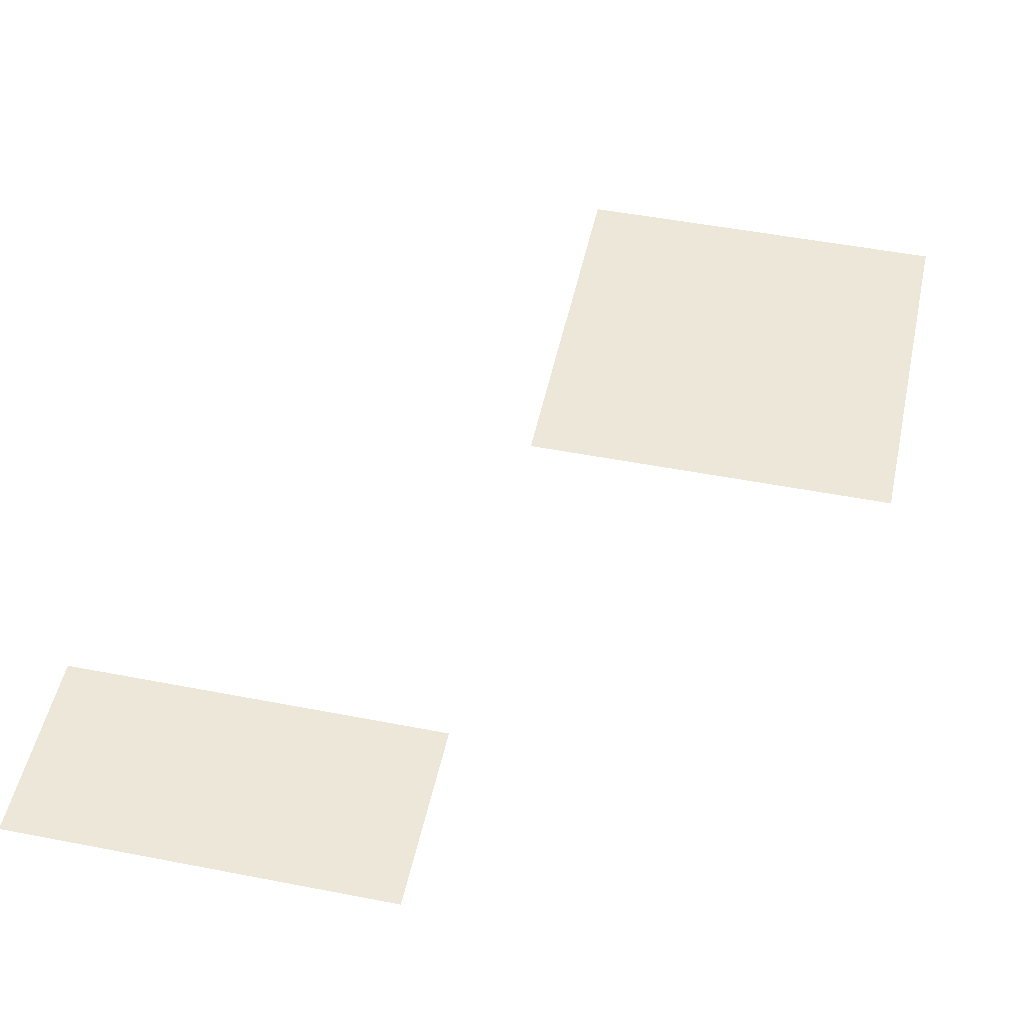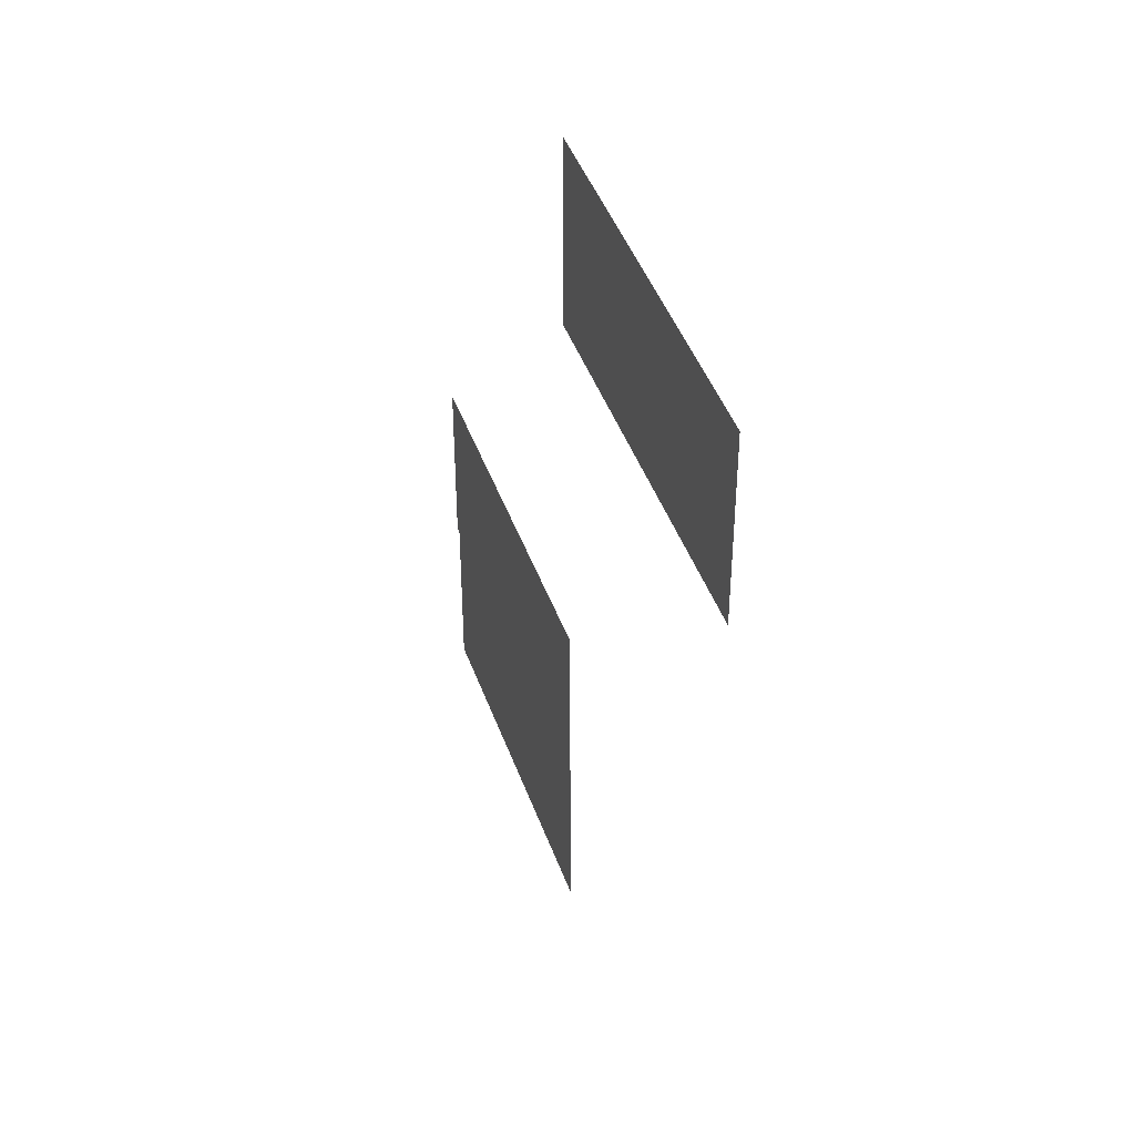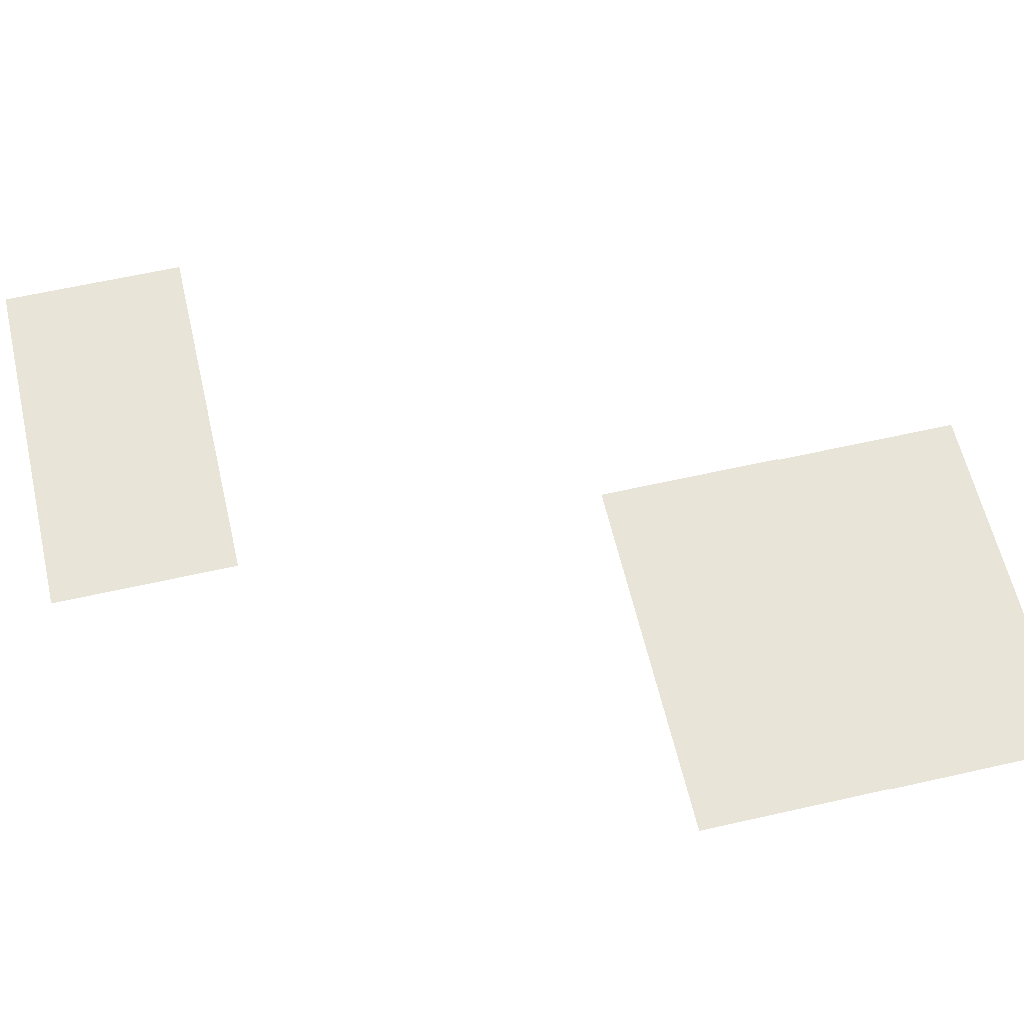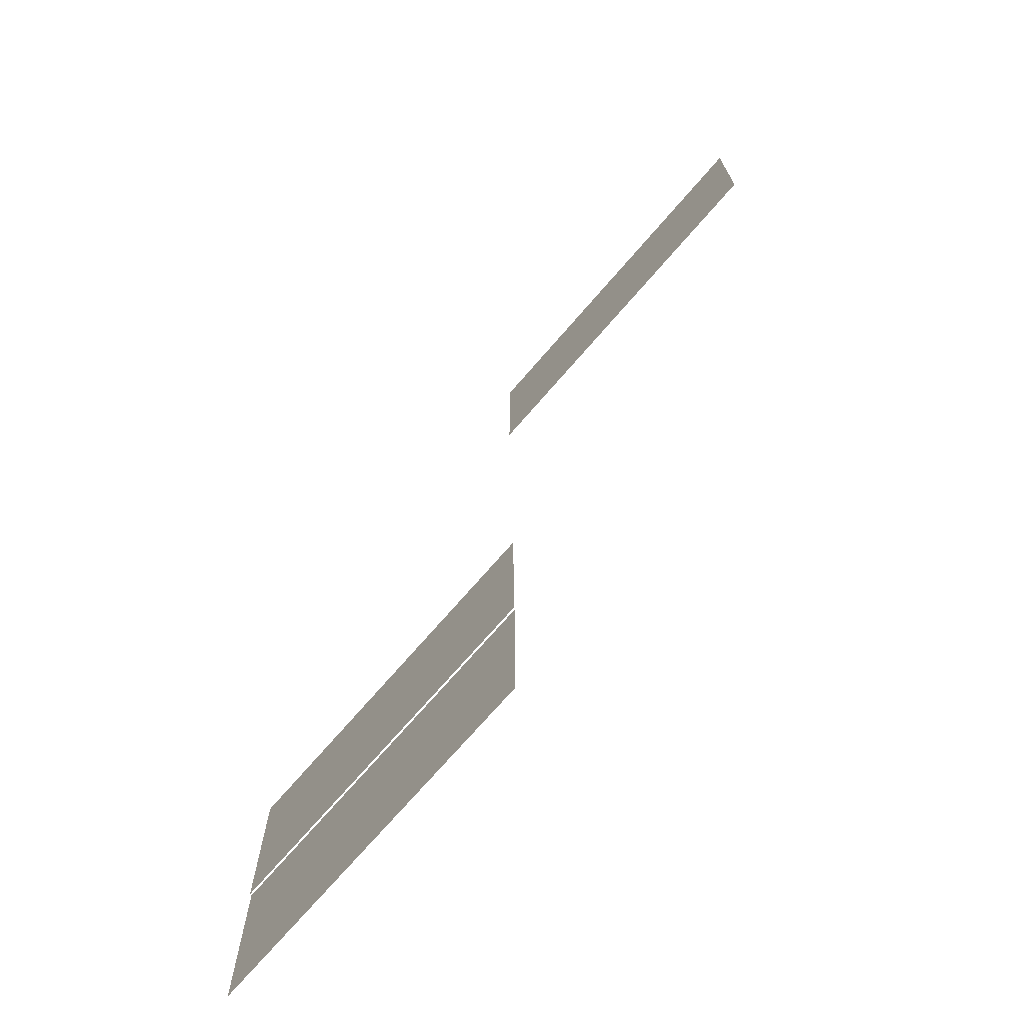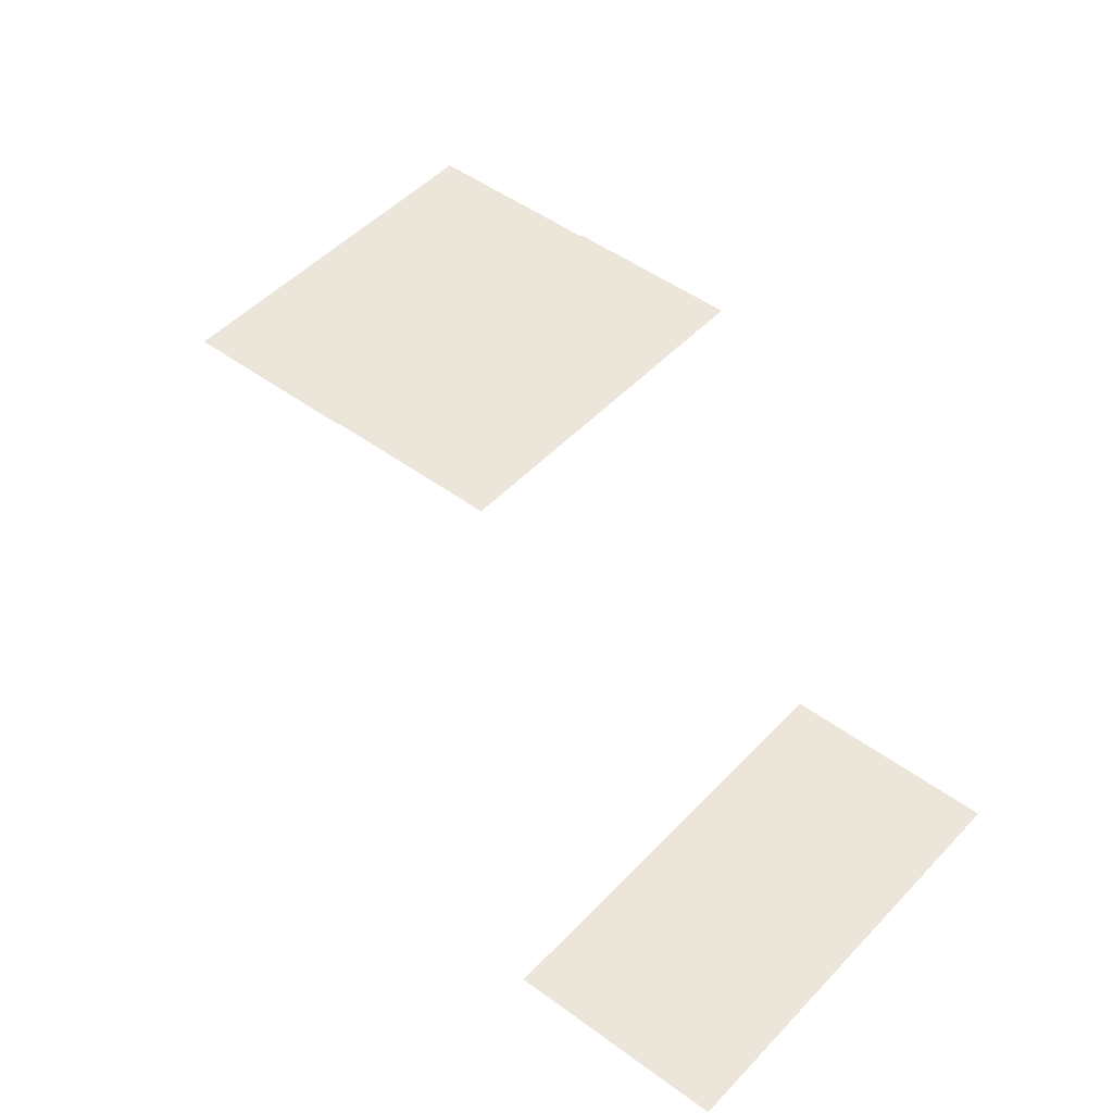
<metadata>
{"format":"obj","ext":"obj","renderer":"f3d","projection":"perspective","resolution":1024,"background":"white","views":[{"elev":49.7,"azim":-167.9,"up":"+Z"},{"elev":43.7,"azim":71.1,"up":"+Y"},{"elev":60.5,"azim":-103.1,"up":"+Z"},{"elev":-72.5,"azim":49.1,"up":"+Y"},{"elev":47.1,"azim":130.1,"up":"+Z"}]}
</metadata>
<code>
v -9 -1 -0.01
v -10 -1 -0.01
v -10 0 -0.01
v -9 0 -0.01
v -10 -1 -0.01
v -11 -1 -0.01
v -11 0 -0.01
v -10 0 -0.01
v -11 -4 -0.04
v -12 -4 -0.04
v -12 -3 -0.04
v -11 -3 -0.04
v -12 -4 -0.04
v -13 -4 -0.04
v -13 -3 -0.04
v -12 -3 -0.04
v -11 -5 -0.05
v -12 -5 -0.05
v -12 -4 -0.05
v -11 -4 -0.05
v -12 -5 -0.05
v -13 -5 -0.05
v -13 -4 -0.05
v -12 -4 -0.05
g Act-0-Forest_mesh_0222
f 1 2 3 4
f 5 6 7 8
f 9 10 11 12
f 13 14 15 16
f 17 18 19 20
f 21 22 23 24

</code>
